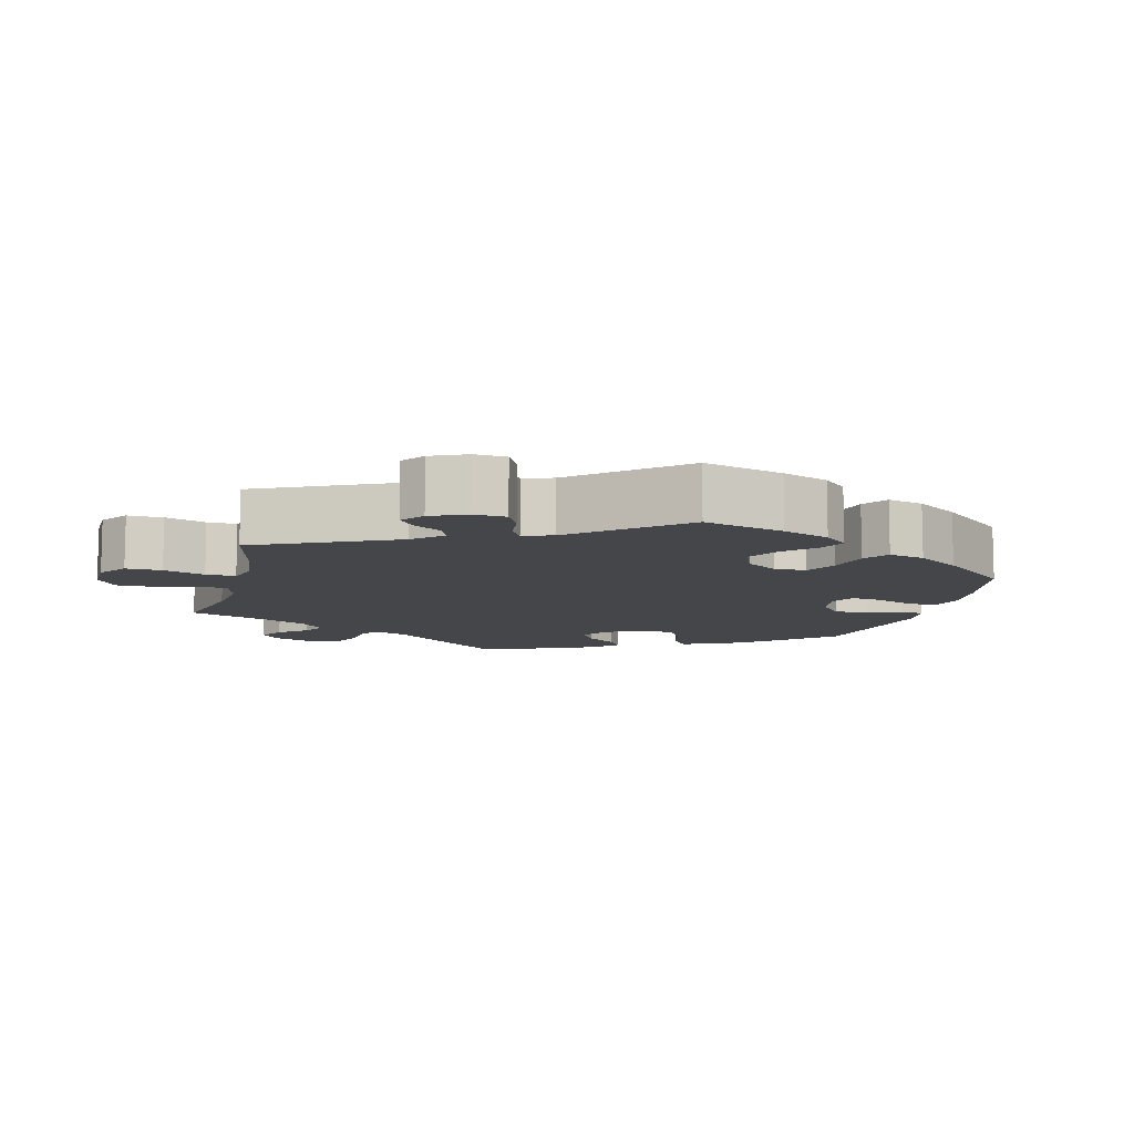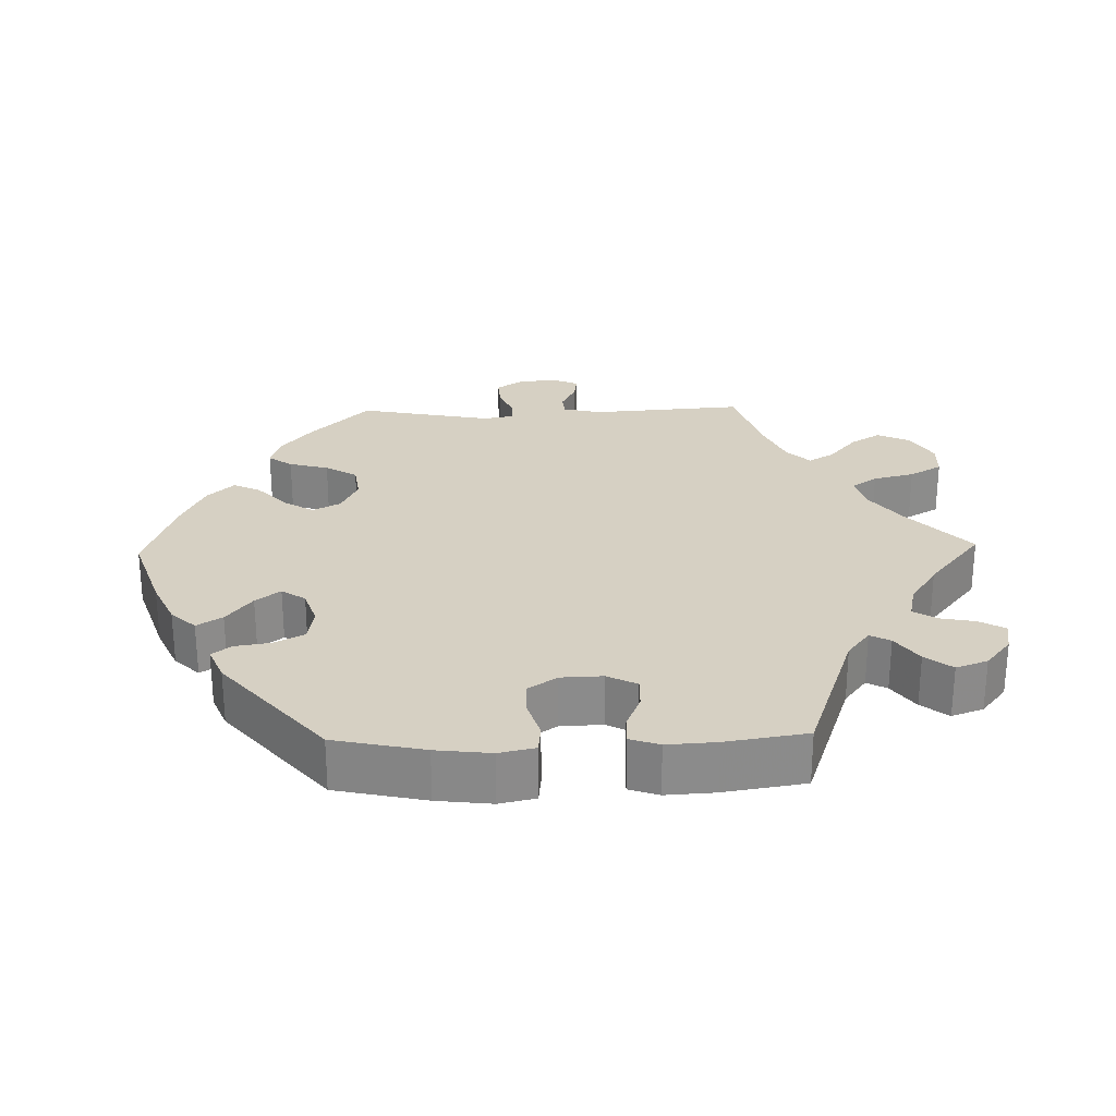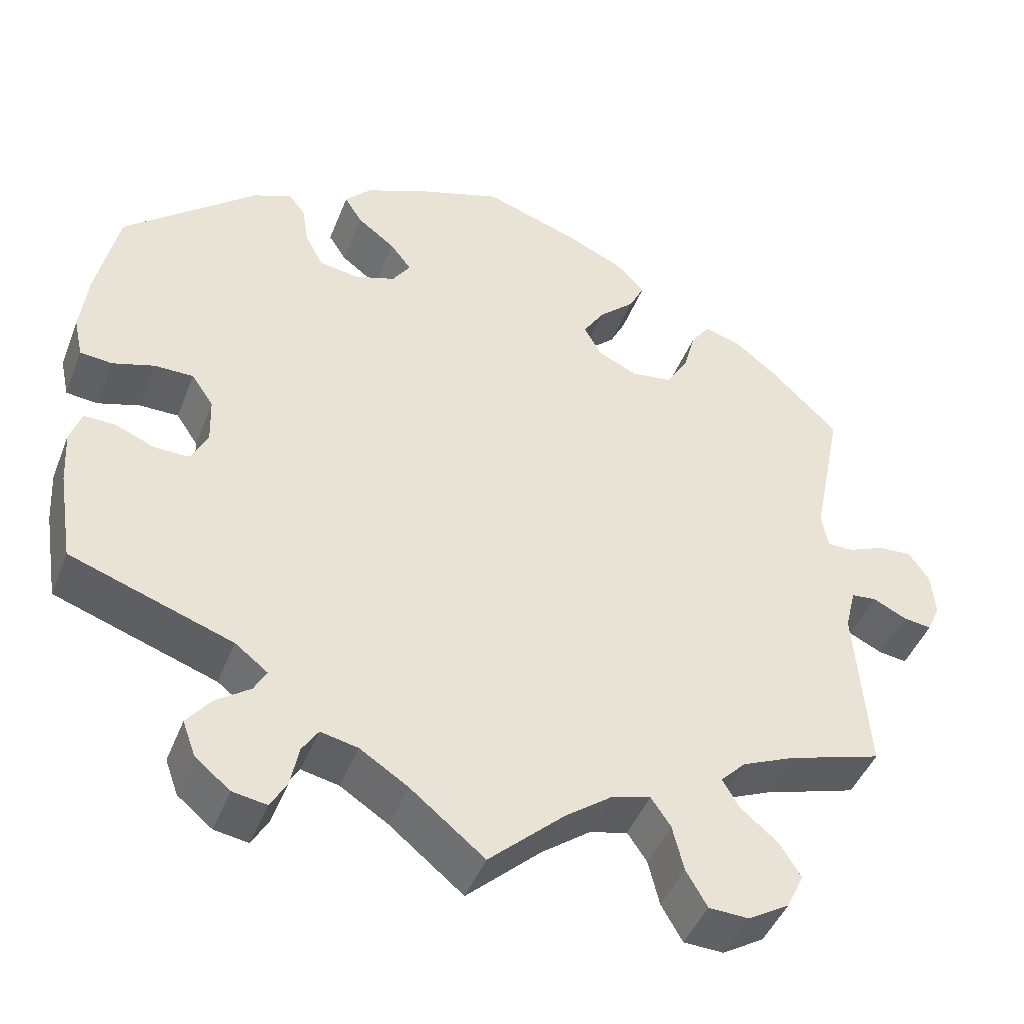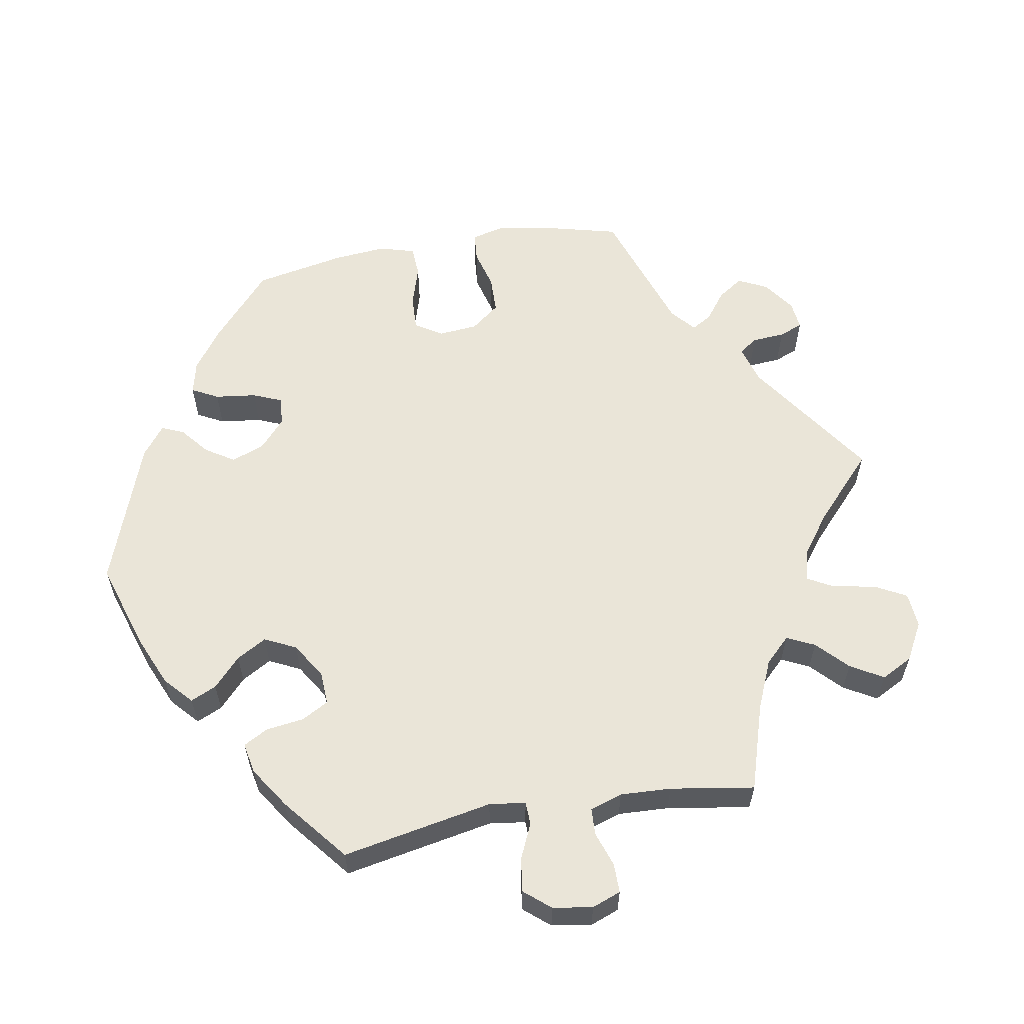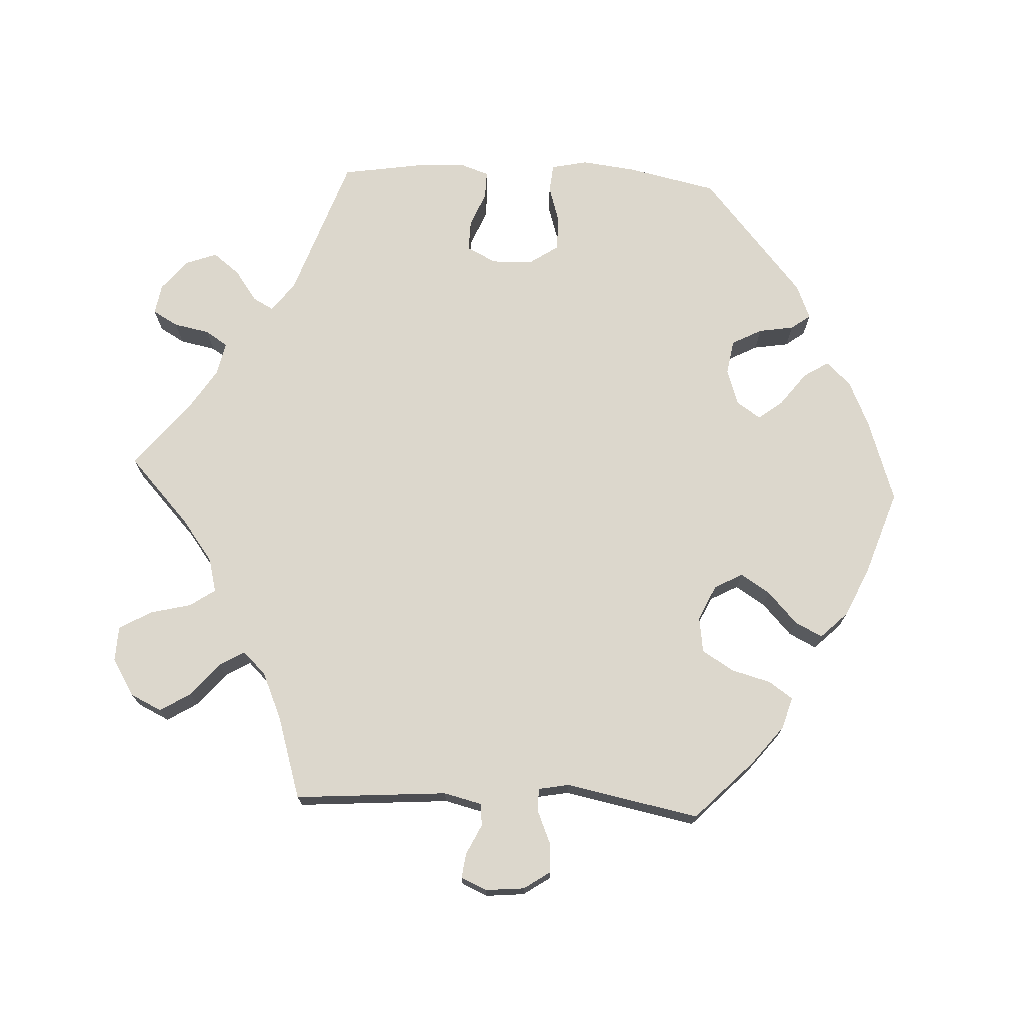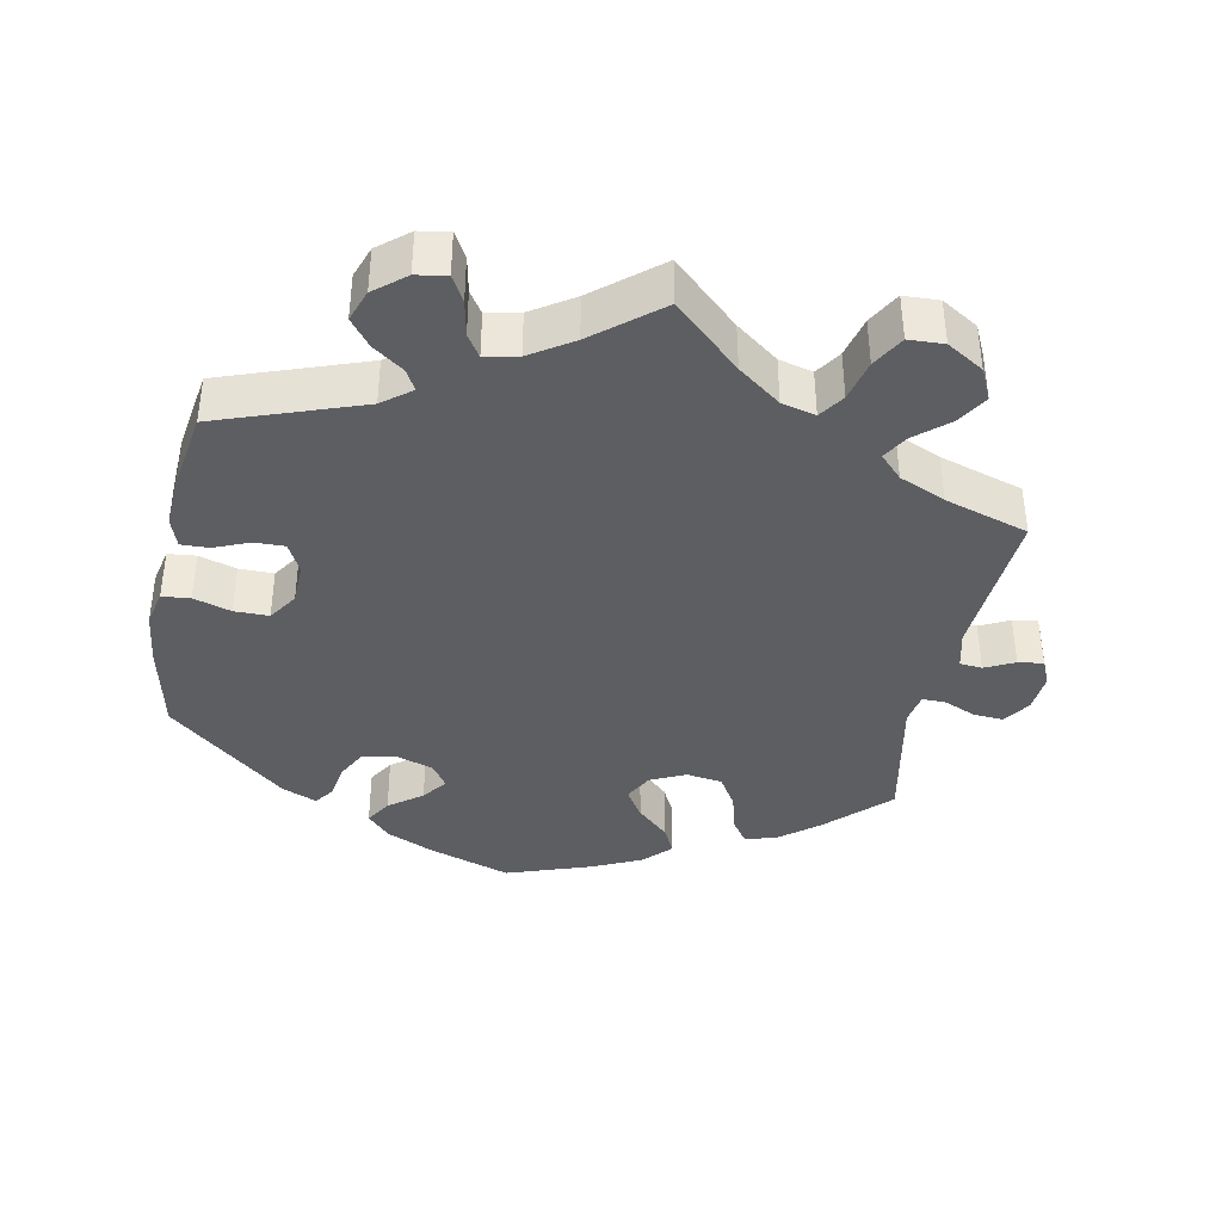
<metadata>
{"format":"obj","ext":"obj","renderer":"f3d","projection":"perspective","resolution":1024,"background":"white","views":[{"elev":-9.6,"azim":-74.6,"up":"+Y"},{"elev":26.5,"azim":88.5,"up":"+Y"},{"elev":-44.9,"azim":159.3,"up":"+Z"},{"elev":59.1,"azim":140.0,"up":"+Y"},{"elev":72.8,"azim":-87.2,"up":"+Y"},{"elev":-39.1,"azim":168.9,"up":"+Y"}]}
</metadata>
<code>
v 0.115 0.07 0.539
v 0.179 0.07 0.51
v 0.211 0.07 0.476
v 0.189 0.07 0.441
v 0.143 0.07 0.406
v 0.117 0.07 0.372
v 0.139 0.07 0.339
v 0.19 0.07 0.322
v 0.238 0.07 0.33
v 0.26 0.07 0.372
v 0.268 0.07 0.421
v 0.288 0.07 0.448
v 0.336 0.07 0.428
v 0.5 0.07 0.289
v 0.527 0.07 0.164
v 0.536 0.07 0.088
v 0.525 0.07 0.038
v 0.486 0.07 0.034
v 0.434 0.07 0.05
v 0.386 0.07 0.05
v 0.359 0.07 0.01
v 0.357 0.07 -0.048
v 0.378 0.07 -0.089
v 0.421 0.07 -0.088
v 0.469 0.07 -0.068
v 0.508 0.07 -0.067
v 0.522 0.07 -0.108
v 0.518 0.07 -0.176
v 0.5 0.07 -0.289
v 0.3 0.07 -0.359
v 0.26 0.07 -0.39
v 0.275 0.07 -0.418
v 0.318 0.07 -0.449
v 0.347 0.07 -0.486
v 0.331 0.07 -0.53
v 0.288 0.07 -0.565
v 0.246 0.07 -0.572
v 0.226 0.07 -0.537
v 0.216 0.07 -0.487
v 0.196 0.07 -0.456
v 0.15 0.07 -0.466
v 0.091 0.07 -0.504
v 0 0.07 -0.578
v -0.092 0.07 -0.493
v -0.151 0.07 -0.449
v -0.198 0.07 -0.437
v -0.222 0.07 -0.472
v -0.236 0.07 -0.529
v -0.262 0.07 -0.574
v -0.311 0.07 -0.576
v -0.362 0.07 -0.545
v -0.383 0.07 -0.501
v -0.357 0.07 -0.459
v -0.311 0.07 -0.42
v -0.29 0.07 -0.385
v -0.321 0.07 -0.353
v -0.385 0.07 -0.325
v -0.501 0.07 -0.289
v -0.485 0.07 -0.076
v -0.498 0.07 -0.023
v -0.529 0.07 -0.02
v -0.57 0.07 -0.04
v -0.605 0.07 -0.045
v -0.621 0.07 -0.009
v -0.616 0.07 0.045
v -0.591 0.07 0.082
v -0.549 0.07 0.079
v -0.504 0.07 0.06
v -0.472 0.07 0.06
v -0.464 0.07 0.103
v -0.501 0.07 0.289
v -0.418 0.07 0.37
v -0.364 0.07 0.413
v -0.32 0.07 0.426
v -0.297 0.07 0.393
v -0.282 0.07 0.338
v -0.255 0.07 0.294
v -0.205 0.07 0.287
v -0.156 0.07 0.31
v -0.135 0.07 0.349
v -0.161 0.07 0.39
v -0.205 0.07 0.431
v -0.224 0.07 0.469
v -0.188 0.07 0.506
v -0.121 0.07 0.537
v -0.001 0.07 0.578
v 0.115 0 0.539
v 0.179 0 0.51
v 0.211 0 0.476
v 0.189 0 0.441
v 0.143 0 0.406
v 0.117 0 0.372
v 0.139 0 0.339
v 0.19 0 0.322
v 0.238 0 0.33
v 0.26 0 0.372
v 0.268 0 0.421
v 0.288 0 0.448
v 0.336 0 0.428
v 0.5 0 0.289
v 0.527 0 0.164
v 0.536 0 0.088
v 0.525 0 0.038
v 0.486 0 0.034
v 0.434 0 0.05
v 0.386 0 0.05
v 0.359 0 0.01
v 0.357 0 -0.048
v 0.378 0 -0.089
v 0.421 0 -0.088
v 0.469 0 -0.068
v 0.508 0 -0.067
v 0.522 0 -0.108
v 0.518 0 -0.176
v 0.5 0 -0.289
v 0.3 0 -0.359
v 0.26 0 -0.39
v 0.275 0 -0.418
v 0.318 0 -0.449
v 0.347 0 -0.486
v 0.331 0 -0.53
v 0.288 0 -0.565
v 0.246 0 -0.572
v 0.226 0 -0.537
v 0.216 0 -0.487
v 0.196 0 -0.456
v 0.15 0 -0.466
v 0.091 0 -0.504
v 0 0 -0.578
v -0.092 0 -0.493
v -0.151 0 -0.449
v -0.198 0 -0.437
v -0.222 0 -0.472
v -0.236 0 -0.529
v -0.262 0 -0.574
v -0.311 0 -0.576
v -0.362 0 -0.545
v -0.383 0 -0.501
v -0.357 0 -0.459
v -0.311 0 -0.42
v -0.29 0 -0.385
v -0.321 0 -0.353
v -0.385 0 -0.325
v -0.501 0 -0.289
v -0.485 0 -0.076
v -0.498 0 -0.023
v -0.529 0 -0.02
v -0.57 0 -0.04
v -0.605 0 -0.045
v -0.621 0 -0.009
v -0.616 0 0.045
v -0.591 0 0.082
v -0.549 0 0.079
v -0.504 0 0.06
v -0.472 0 0.06
v -0.464 0 0.103
v -0.501 0 0.289
v -0.418 0 0.37
v -0.364 0 0.413
v -0.32 0 0.426
v -0.297 0 0.393
v -0.282 0 0.338
v -0.255 0 0.294
v -0.205 0 0.287
v -0.156 0 0.31
v -0.135 0 0.349
v -0.161 0 0.39
v -0.205 0 0.431
v -0.224 0 0.469
v -0.188 0 0.506
v -0.121 0 0.537
v -0.001 0 0.578
f 81 82 83 84
f 80 81 84 85
f 73 74 75 76
f 73 76 77
f 70 71 72 73
f 69 70 73 77
f 65 66 67 68
f 65 68 69
f 64 65 69
f 61 62 63 64
f 60 61 64 69
f 59 60 69 77
f 57 58 59 77
f 51 52 53 54
f 51 54 55
f 50 51 55
f 47 48 49 50
f 46 47 50 55
f 45 46 55 56
f 42 43 44
f 41 42 44 45
f 40 41 45 56
f 36 37 38 39
f 36 39 40
f 35 36 40
f 32 33 34 35
f 31 32 35 40
f 27 28 29 30
f 27 30 31
f 24 25 26 27
f 23 24 27 31
f 22 23 31 40
f 16 17 18 19
f 16 19 20
f 15 16 20
f 14 15 20
f 13 14 20 21
f 10 11 12 13
f 9 10 13 21
f 2 3 4 5
f 2 5 6
f 1 2 6
f 80 85 86 1
f 56 57 77 78
f 56 78 79
f 8 9 21 22
f 7 8 22 40
f 6 7 40 56
f 56 79 80
f 1 6 56 80
f 170 169 168 167
f 171 170 167 166
f 162 161 160 159
f 163 162 159
f 159 158 157 156
f 163 159 156 155
f 154 153 152 151
f 155 154 151
f 155 151 150
f 150 149 148 147
f 155 150 147 146
f 163 155 146 145
f 163 145 144 143
f 140 139 138 137
f 141 140 137
f 141 137 136
f 136 135 134 133
f 141 136 133 132
f 142 141 132 131
f 130 129 128
f 131 130 128 127
f 142 131 127 126
f 125 124 123 122
f 126 125 122
f 126 122 121
f 121 120 119 118
f 126 121 118 117
f 116 115 114 113
f 117 116 113
f 113 112 111 110
f 117 113 110 109
f 126 117 109 108
f 105 104 103 102
f 106 105 102
f 106 102 101
f 106 101 100
f 107 106 100 99
f 99 98 97 96
f 107 99 96 95
f 91 90 89 88
f 92 91 88
f 92 88 87
f 87 172 171 166
f 164 163 143 142
f 165 164 142
f 108 107 95 94
f 126 108 94 93
f 142 126 93 92
f 166 165 142
f 166 142 92 87
f 1 87 88 2
f 2 88 89 3
f 3 89 90 4
f 4 90 91 5
f 5 91 92 6
f 6 92 93 7
f 7 93 94 8
f 8 94 95 9
f 9 95 96 10
f 10 96 97 11
f 11 97 98 12
f 12 98 99 13
f 13 99 100 14
f 14 100 101 15
f 15 101 102 16
f 16 102 103 17
f 17 103 104 18
f 18 104 105 19
f 19 105 106 20
f 20 106 107 21
f 21 107 108 22
f 22 108 109 23
f 23 109 110 24
f 24 110 111 25
f 25 111 112 26
f 26 112 113 27
f 27 113 114 28
f 28 114 115 29
f 29 115 116 30
f 30 116 117 31
f 31 117 118 32
f 32 118 119 33
f 33 119 120 34
f 34 120 121 35
f 35 121 122 36
f 36 122 123 37
f 37 123 124 38
f 38 124 125 39
f 39 125 126 40
f 40 126 127 41
f 41 127 128 42
f 42 128 129 43
f 43 129 130 44
f 44 130 131 45
f 45 131 132 46
f 46 132 133 47
f 47 133 134 48
f 48 134 135 49
f 49 135 136 50
f 50 136 137 51
f 51 137 138 52
f 52 138 139 53
f 53 139 140 54
f 54 140 141 55
f 55 141 142 56
f 56 142 143 57
f 57 143 144 58
f 58 144 145 59
f 59 145 146 60
f 60 146 147 61
f 61 147 148 62
f 62 148 149 63
f 63 149 150 64
f 64 150 151 65
f 65 151 152 66
f 66 152 153 67
f 67 153 154 68
f 68 154 155 69
f 69 155 156 70
f 70 156 157 71
f 71 157 158 72
f 72 158 159 73
f 73 159 160 74
f 74 160 161 75
f 75 161 162 76
f 76 162 163 77
f 77 163 164 78
f 78 164 165 79
f 79 165 166 80
f 80 166 167 81
f 81 167 168 82
f 82 168 169 83
f 83 169 170 84
f 84 170 171 85
f 85 171 172 86
f 86 172 87 1

</code>
